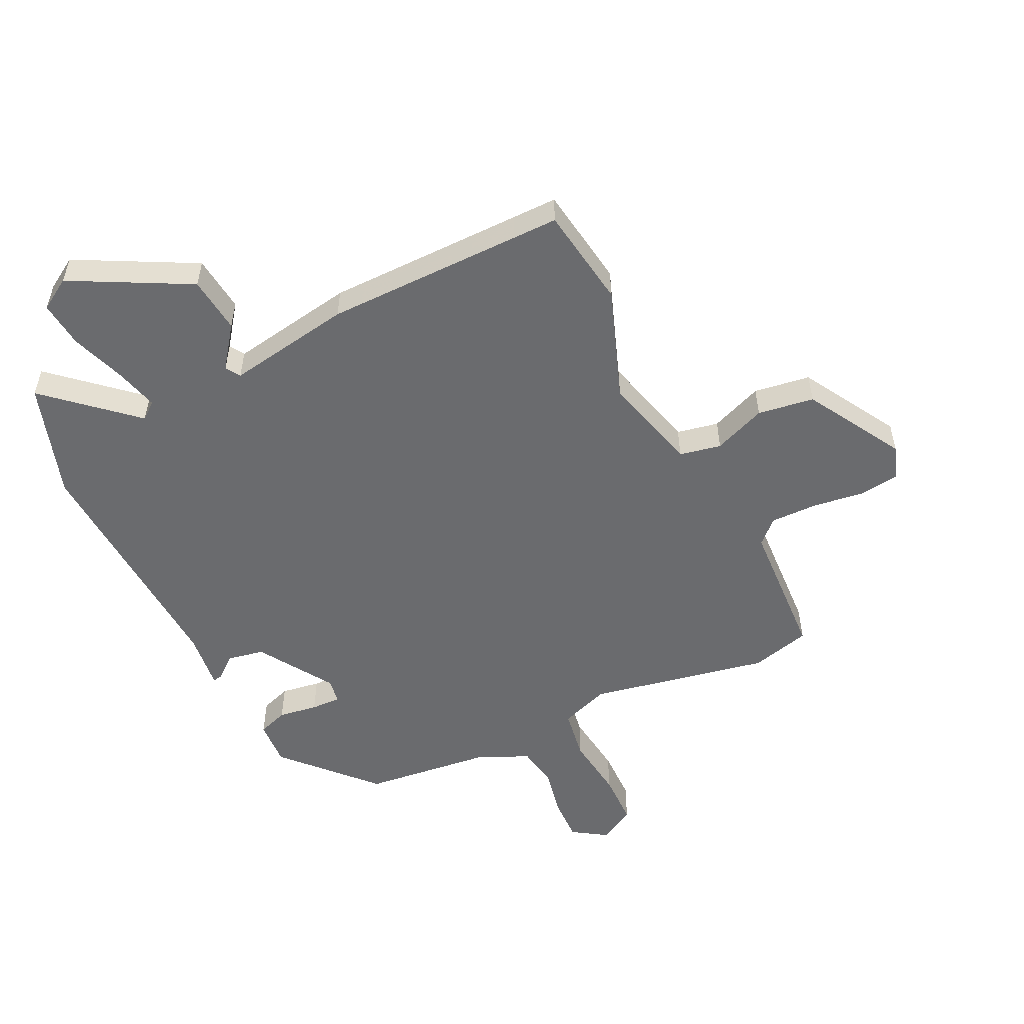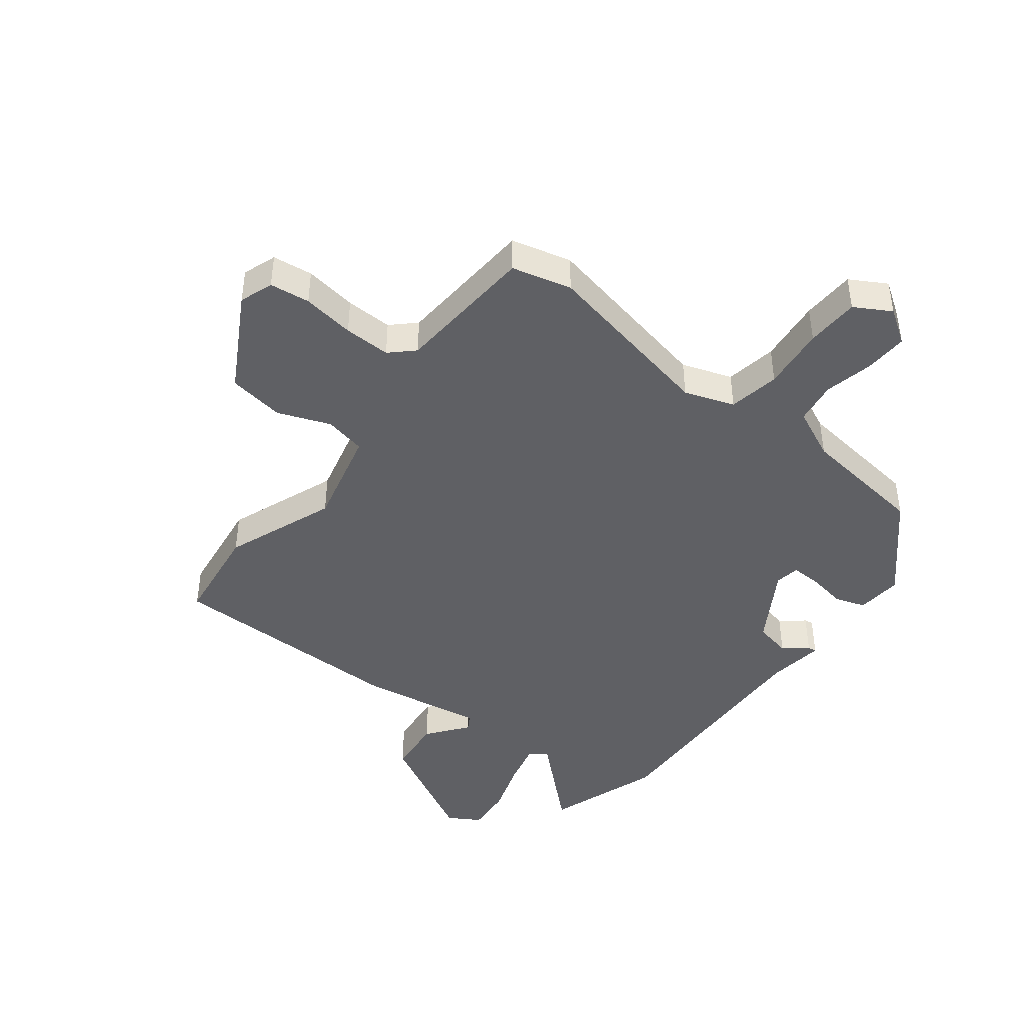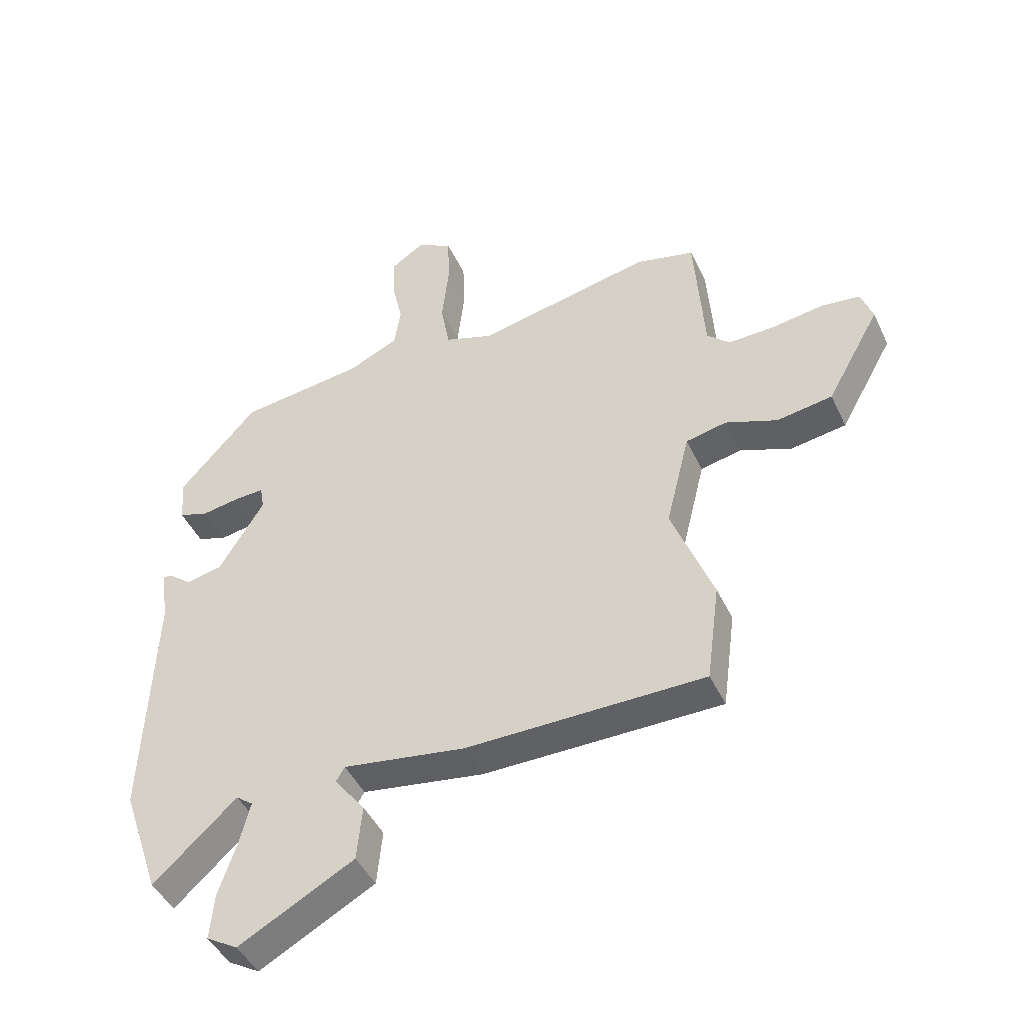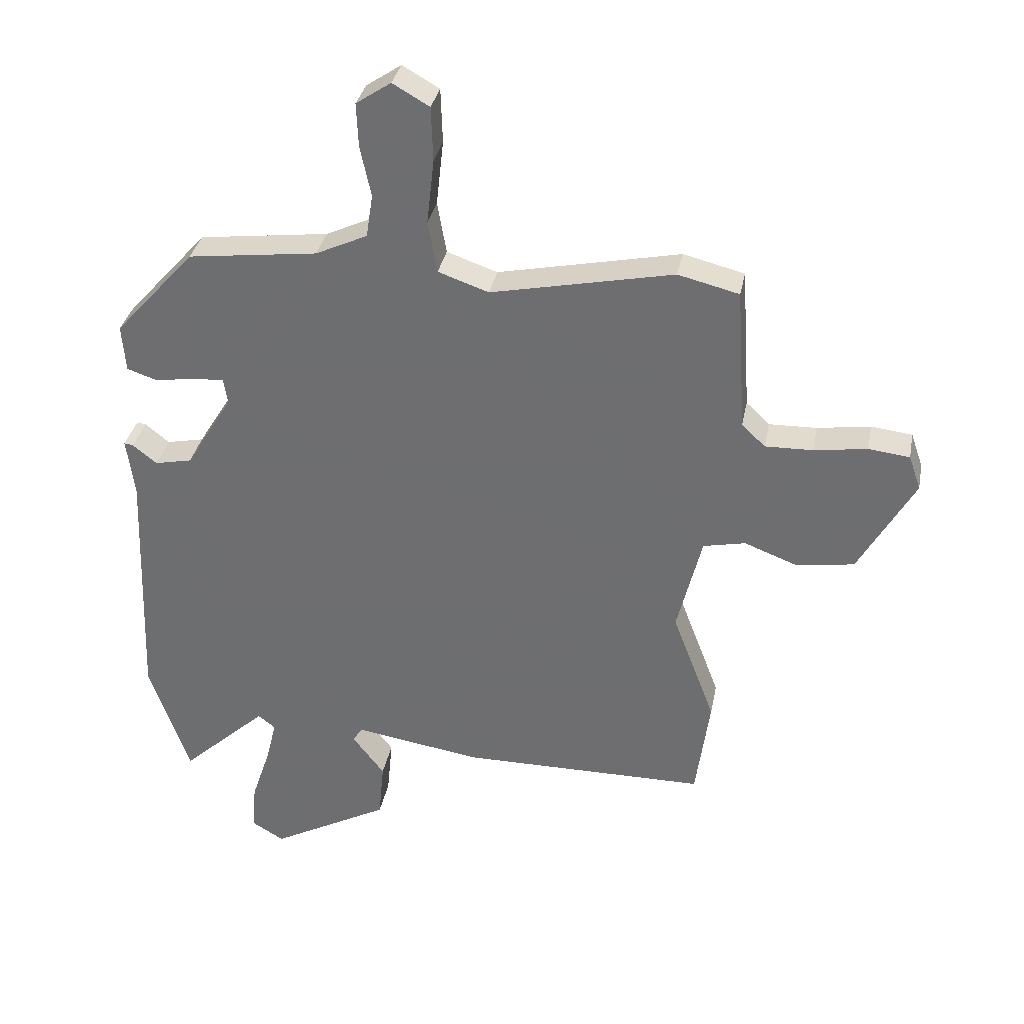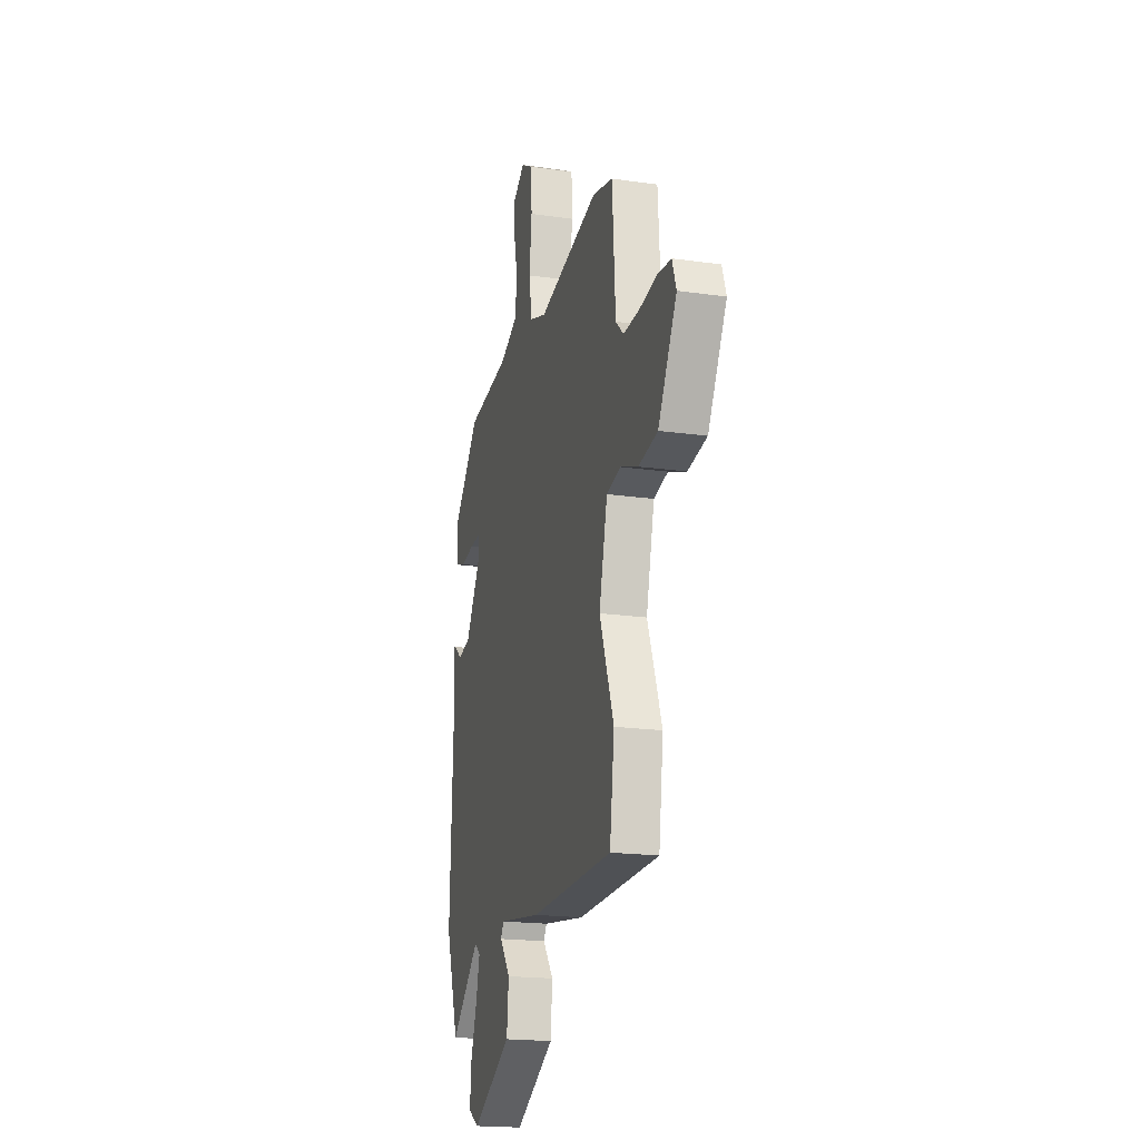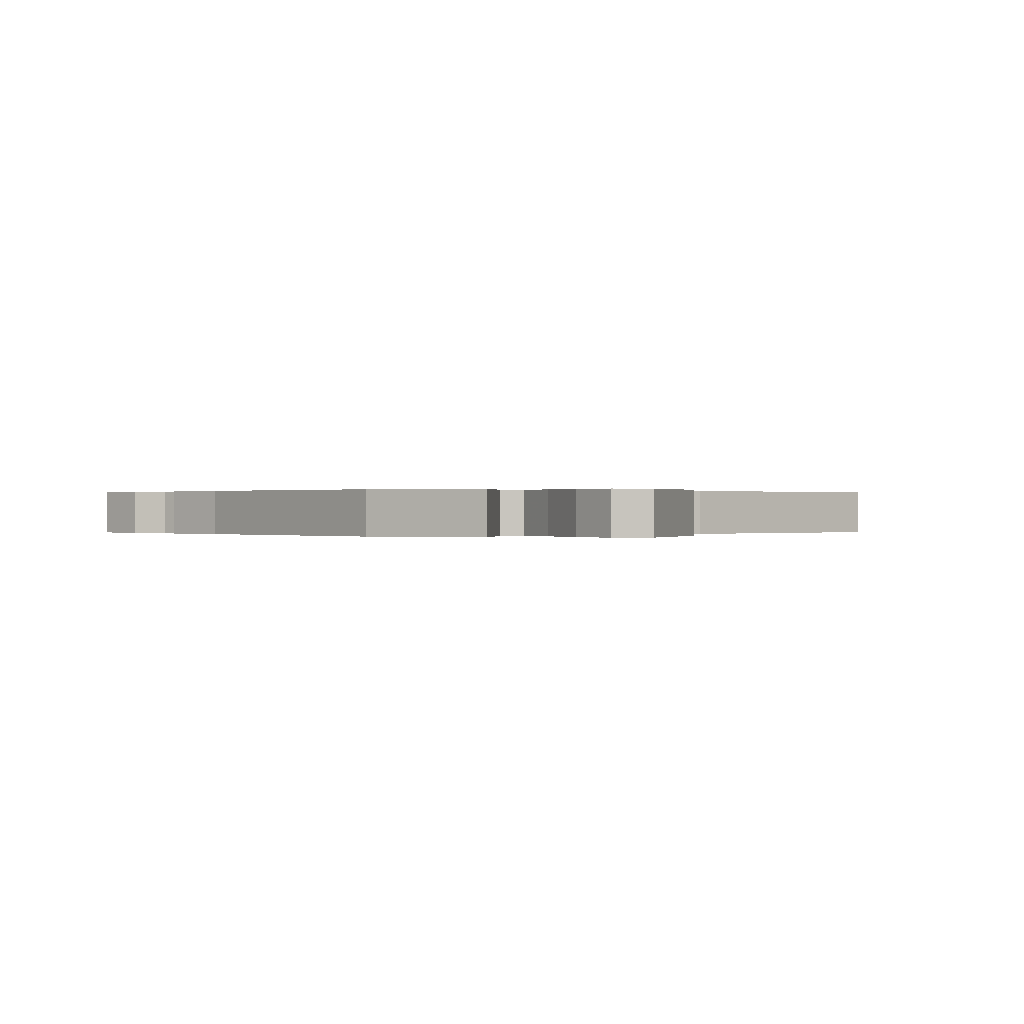
<metadata>
{"format":"obj","ext":"obj","renderer":"f3d","projection":"perspective","resolution":1024,"background":"white","views":[{"elev":-53.4,"azim":-153.4,"up":"+Y"},{"elev":-43.6,"azim":-37.7,"up":"+Y"},{"elev":-45.3,"azim":-155.8,"up":"+Z"},{"elev":33.9,"azim":-169.1,"up":"+Z"},{"elev":-19.5,"azim":-104.9,"up":"+Z"},{"elev":0.1,"azim":137.8,"up":"+Y"}]}
</metadata>
<code>
v -0.498 0.07 -0.517
v -0.521 0.07 -0.346
v -0.45 0.07 -0.159
v -0.491 0.07 0.007
v -0.561 0.07 0.022
v -0.65 0.07 -0.012
v -0.745 0.07 0.003
v -0.837 0.07 0.167
v -0.817 0.07 0.224
v -0.749 0.07 0.232
v -0.661 0.07 0.219
v -0.582 0.07 0.217
v -0.543 0.07 0.254
v -0.527 0.07 0.493
v -0.426 0.07 0.518
v -0.124 0.07 0.455
v -0.04 0.07 0.484
v -0.025 0.07 0.571
v -0.037 0.07 0.679
v -0.034 0.07 0.769
v 0.027 0.07 0.804
v 0.085 0.07 0.765
v 0.082 0.07 0.692
v 0.064 0.07 0.609
v 0.075 0.07 0.537
v 0.161 0.07 0.497
v 0.376 0.07 0.47
v 0.51 0.07 0.321
v 0.504 0.07 0.243
v 0.453 0.07 0.226
v 0.387 0.07 0.237
v 0.336 0.07 0.239
v 0.329 0.07 0.197
v 0.407 0.07 0.07
v 0.469 0.07 0.057
v 0.509 0.07 0.089
v 0.524 0.07 0.091
v 0.511 0.07 -0.006
v 0.527 0.07 -0.421
v 0.461 0.07 -0.615
v 0.318 0.07 -0.484
v 0.289 0.07 -0.506
v 0.307 0.07 -0.579
v 0.338 0.07 -0.672
v 0.345 0.07 -0.751
v 0.291 0.07 -0.783
v 0.093 0.07 -0.676
v 0.084 0.07 -0.58
v 0.137 0.07 -0.511
v 0.122 0.07 -0.486
v -0.089 0.07 -0.519
v -0.498 0 -0.517
v -0.521 0 -0.346
v -0.45 0 -0.159
v -0.491 0 0.007
v -0.561 0 0.022
v -0.65 0 -0.012
v -0.745 0 0.003
v -0.837 0 0.167
v -0.817 0 0.224
v -0.749 0 0.232
v -0.661 0 0.219
v -0.582 0 0.217
v -0.543 0 0.254
v -0.527 0 0.493
v -0.426 0 0.518
v -0.124 0 0.455
v -0.04 0 0.484
v -0.025 0 0.571
v -0.037 0 0.679
v -0.034 0 0.769
v 0.027 0 0.804
v 0.085 0 0.765
v 0.082 0 0.692
v 0.064 0 0.609
v 0.075 0 0.537
v 0.161 0 0.497
v 0.376 0 0.47
v 0.51 0 0.321
v 0.504 0 0.243
v 0.453 0 0.226
v 0.387 0 0.237
v 0.336 0 0.239
v 0.329 0 0.197
v 0.407 0 0.07
v 0.469 0 0.057
v 0.509 0 0.089
v 0.524 0 0.091
v 0.511 0 -0.006
v 0.527 0 -0.421
v 0.461 0 -0.615
v 0.318 0 -0.484
v 0.289 0 -0.506
v 0.307 0 -0.579
v 0.338 0 -0.672
v 0.345 0 -0.751
v 0.291 0 -0.783
v 0.093 0 -0.676
v 0.084 0 -0.58
v 0.137 0 -0.511
v 0.122 0 -0.486
v -0.089 0 -0.519
f 1 2 3
f 51 1 3
f 50 51 3
f 47 48 49
f 46 47 49
f 45 46 49
f 44 45 49
f 43 44 49
f 42 43 49 50
f 50 3 4
f 42 50 4
f 41 42 4
f 38 39 40 41
f 37 38 41
f 36 37 41
f 35 36 41
f 34 35 41 4
f 29 30 31
f 28 29 31
f 27 28 31
f 26 27 31
f 25 26 31 32
f 22 23 24
f 21 22 24
f 20 21 24
f 19 20 24
f 18 19 24
f 17 18 24 25
f 13 14 15 16
f 12 13 16 17
f 9 10 11
f 8 9 11
f 7 8 11
f 6 7 11
f 5 6 11
f 5 11 12
f 12 17 25
f 5 12 25
f 4 5 25
f 34 4 25
f 33 34 25
f 25 32 33
f 54 53 52
f 54 52 102
f 54 102 101
f 100 99 98
f 100 98 97
f 100 97 96
f 100 96 95
f 100 95 94
f 101 100 94 93
f 55 54 101
f 55 101 93
f 55 93 92
f 92 91 90 89
f 92 89 88
f 92 88 87
f 92 87 86
f 55 92 86 85
f 82 81 80
f 82 80 79
f 82 79 78
f 82 78 77
f 83 82 77 76
f 75 74 73
f 75 73 72
f 75 72 71
f 75 71 70
f 75 70 69
f 76 75 69 68
f 67 66 65 64
f 68 67 64 63
f 62 61 60
f 62 60 59
f 62 59 58
f 62 58 57
f 62 57 56
f 63 62 56
f 76 68 63
f 76 63 56
f 76 56 55
f 76 55 85
f 76 85 84
f 84 83 76
f 1 52 53 2
f 2 53 54 3
f 3 54 55 4
f 4 55 56 5
f 5 56 57 6
f 6 57 58 7
f 7 58 59 8
f 8 59 60 9
f 9 60 61 10
f 10 61 62 11
f 11 62 63 12
f 12 63 64 13
f 13 64 65 14
f 14 65 66 15
f 15 66 67 16
f 16 67 68 17
f 17 68 69 18
f 18 69 70 19
f 19 70 71 20
f 20 71 72 21
f 21 72 73 22
f 22 73 74 23
f 23 74 75 24
f 24 75 76 25
f 25 76 77 26
f 26 77 78 27
f 27 78 79 28
f 28 79 80 29
f 29 80 81 30
f 30 81 82 31
f 31 82 83 32
f 32 83 84 33
f 33 84 85 34
f 34 85 86 35
f 35 86 87 36
f 36 87 88 37
f 37 88 89 38
f 38 89 90 39
f 39 90 91 40
f 40 91 92 41
f 41 92 93 42
f 42 93 94 43
f 43 94 95 44
f 44 95 96 45
f 45 96 97 46
f 46 97 98 47
f 47 98 99 48
f 48 99 100 49
f 49 100 101 50
f 50 101 102 51
f 51 102 52 1

</code>
